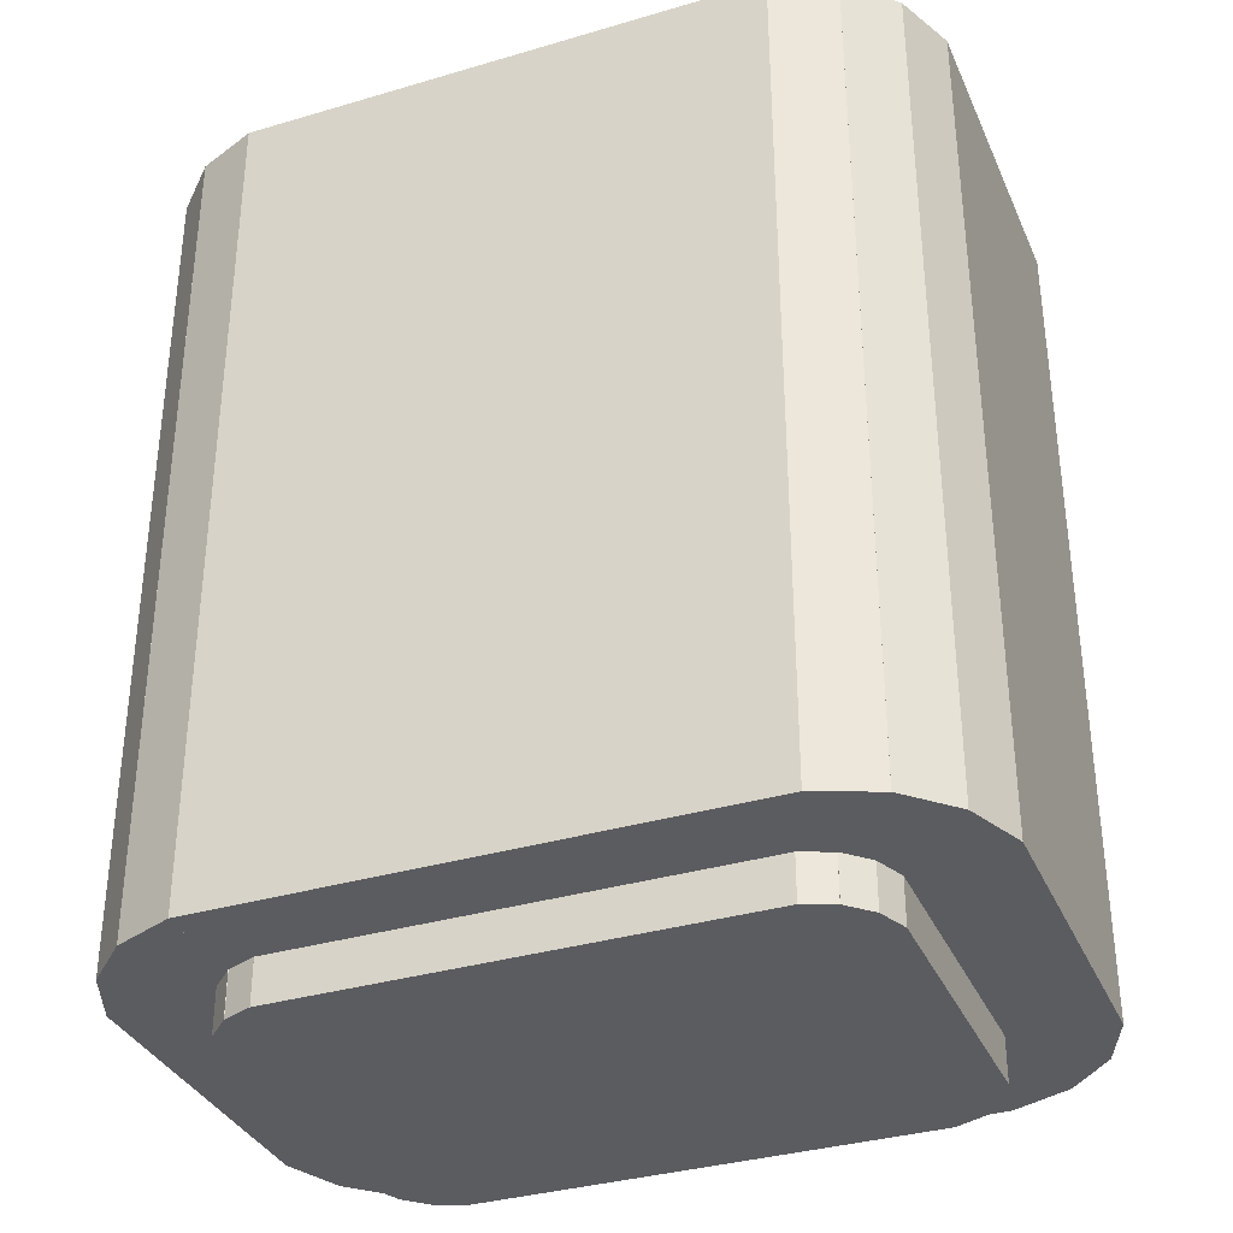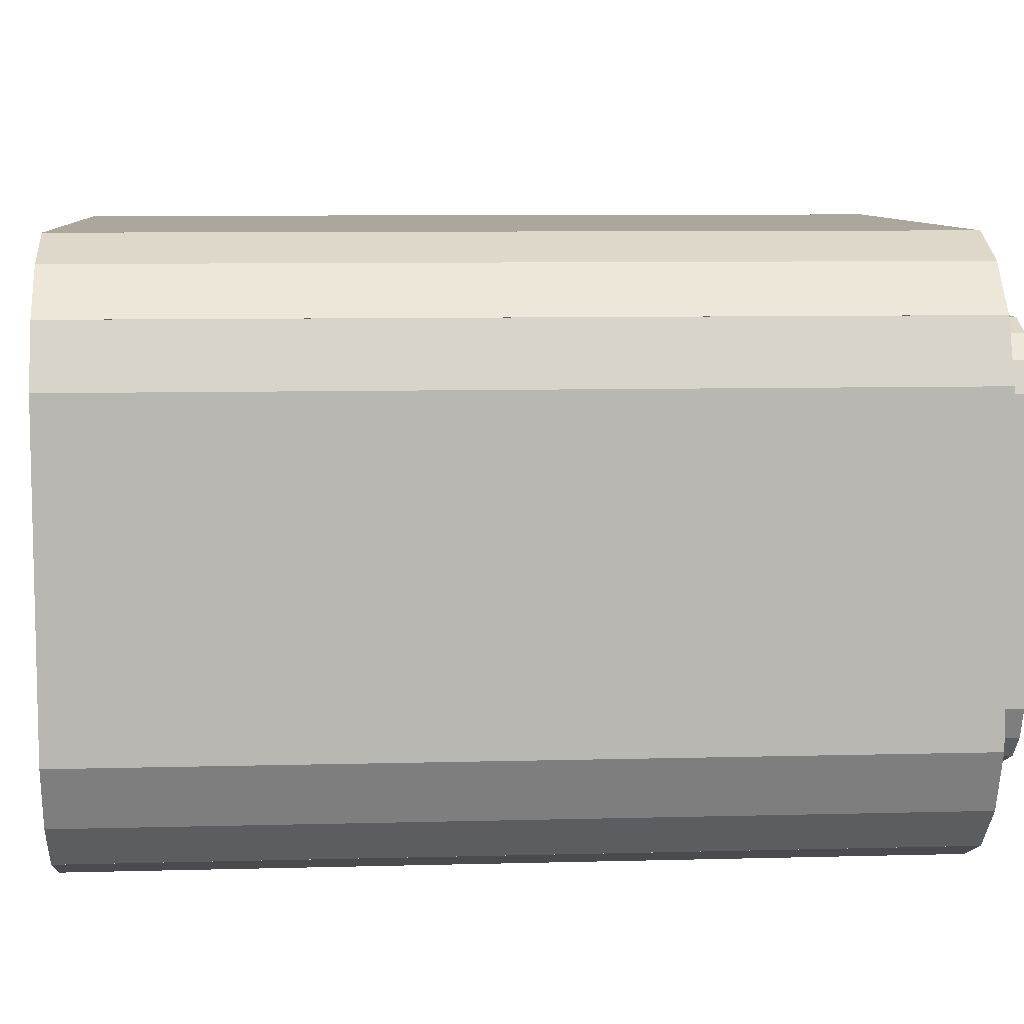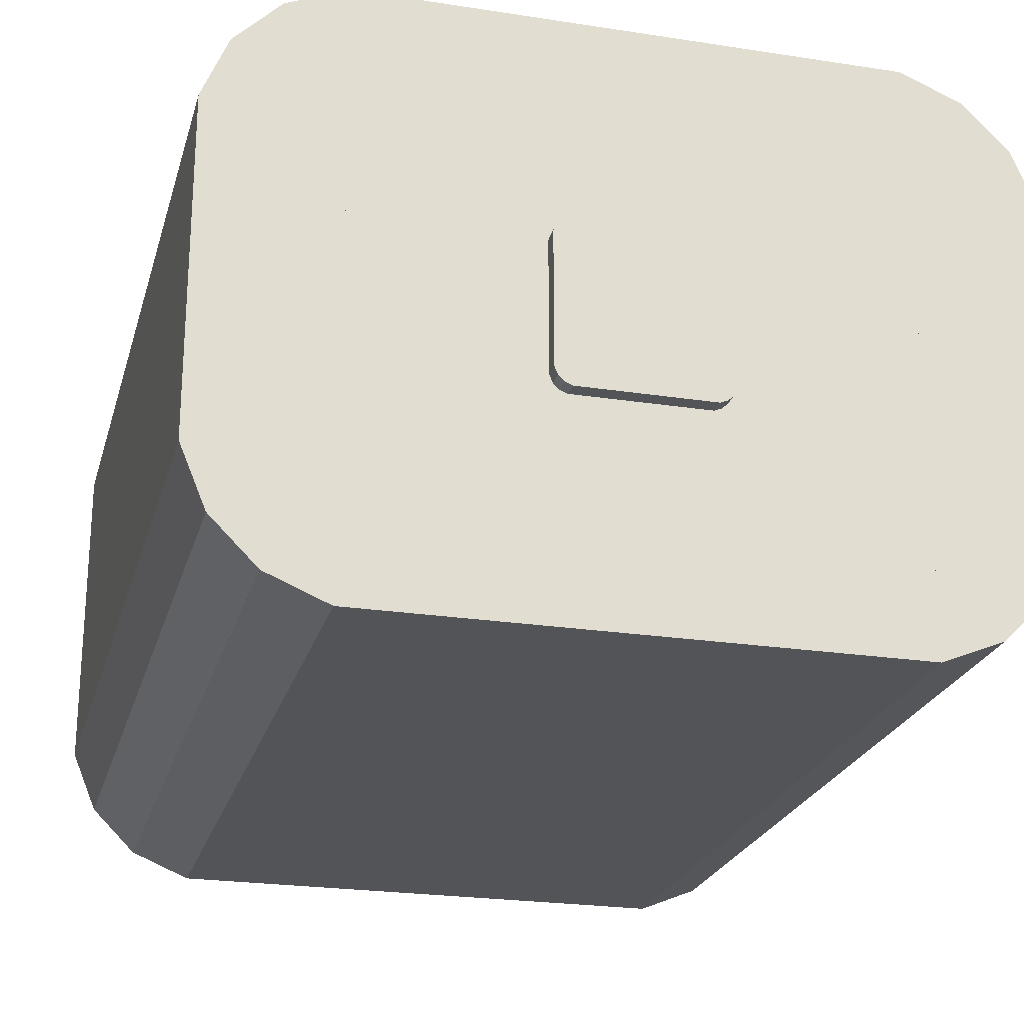
<metadata>
{"format":"obj","ext":"obj","renderer":"f3d","projection":"perspective","resolution":1024,"background":"white","views":[{"elev":-34.7,"azim":21.6,"up":"+Z"},{"elev":8.3,"azim":85.8,"up":"+Y"},{"elev":-23.4,"azim":-14.6,"up":"+Y"}]}
</metadata>
<code>
o shaft
v -0.0465 0.2558 0.6372
v -0.0465 0.1628 0.6372
v -0.0465 0.2558 0.6488
v -0.0465 0.1628 0.6488
v 0.0465 0.2558 0.6488
v 0.0465 0.1628 0.6488
v 0.0465 0.2558 0.6372
v 0.0465 0.1628 0.6372
v -0.05813 0.2558 0.6372
v -0.05813 0.1628 0.6372
v -0.05813 0.2558 0.6488
v -0.05813 0.1628 0.6488
v -0.0465 0.2558 0.6488
v -0.0465 0.1628 0.6488
v -0.0465 0.2558 0.6372
v -0.0465 0.1628 0.6372
v 0.0465 0.2558 0.6372
v 0.0465 0.1628 0.6372
v 0.0465 0.2558 0.6488
v 0.0465 0.1628 0.6488
v 0.05813 0.2558 0.6488
v 0.05813 0.1628 0.6488
v 0.05813 0.2558 0.6372
v 0.05813 0.1628 0.6372
v -0.0465 0.2674 0.6372
v -0.0465 0.2558 0.6372
v -0.0465 0.2674 0.6488
v -0.0465 0.2558 0.6488
v 0.0465 0.2674 0.6488
v 0.0465 0.2558 0.6488
v 0.0465 0.2674 0.6372
v 0.0465 0.2558 0.6372
v -0.0465 0.1628 0.6372
v -0.0465 0.1511 0.6372
v -0.0465 0.1628 0.6488
v -0.0465 0.1511 0.6488
v 0.0465 0.1628 0.6488
v 0.0465 0.1511 0.6488
v 0.0465 0.1628 0.6372
v 0.0465 0.1511 0.6372
v -0.05591 0.2611 0.6372
v -0.05813 0.2558 0.6372
v -0.05591 0.2611 0.6488
v -0.05813 0.2558 0.6488
v -0.04516 0.2567 0.6488
v -0.04739 0.2513 0.6488
v -0.04516 0.2567 0.6372
v -0.04739 0.2513 0.6372
v -0.0465 0.2674 0.6372
v -0.05187 0.2652 0.6372
v -0.0465 0.2674 0.6488
v -0.05187 0.2652 0.6488
v -0.04205 0.2567 0.6488
v -0.04743 0.2544 0.6488
v -0.04205 0.2567 0.6372
v -0.04743 0.2544 0.6372
v -0.05187 0.2652 0.6372
v -0.05598 0.2611 0.6372
v -0.05187 0.2652 0.6488
v -0.05598 0.2611 0.6488
v -0.04365 0.2569 0.6488
v -0.04776 0.2528 0.6488
v -0.04365 0.2569 0.6372
v -0.04776 0.2528 0.6372
v 0.04516 0.2567 0.6372
v 0.04739 0.2513 0.6372
v 0.04516 0.2567 0.6488
v 0.04739 0.2513 0.6488
v 0.05591 0.2611 0.6488
v 0.05813 0.2558 0.6488
v 0.05591 0.2611 0.6372
v 0.05813 0.2558 0.6372
v 0.04205 0.2567 0.6372
v 0.04743 0.2544 0.6372
v 0.04205 0.2567 0.6488
v 0.04743 0.2544 0.6488
v 0.0465 0.2674 0.6488
v 0.05187 0.2652 0.6488
v 0.0465 0.2674 0.6372
v 0.05187 0.2652 0.6372
v 0.04357 0.257 0.6372
v 0.04768 0.2529 0.6372
v 0.04357 0.257 0.6488
v 0.04768 0.2529 0.6488
v 0.05179 0.2652 0.6488
v 0.05591 0.2611 0.6488
v 0.05179 0.2652 0.6372
v 0.05591 0.2611 0.6372
v 0.04739 0.1672 0.6372
v 0.04516 0.1618 0.6372
v 0.04739 0.1672 0.6488
v 0.04516 0.1618 0.6488
v 0.05813 0.1628 0.6488
v 0.05591 0.1574 0.6488
v 0.05813 0.1628 0.6372
v 0.05591 0.1574 0.6372
v -0.05813 0.1628 0.6372
v -0.05591 0.1574 0.6372
v -0.05813 0.1628 0.6488
v -0.05591 0.1574 0.6488
v -0.04739 0.1672 0.6488
v -0.04516 0.1618 0.6488
v -0.04739 0.1672 0.6372
v -0.04516 0.1618 0.6372
v -0.05591 0.1574 0.6372
v -0.05179 0.1533 0.6372
v -0.05591 0.1574 0.6488
v -0.05179 0.1533 0.6488
v -0.04768 0.1656 0.6488
v -0.04357 0.1615 0.6488
v -0.04768 0.1656 0.6372
v -0.04357 0.1615 0.6372
v -0.05187 0.1534 0.6372
v -0.0465 0.1511 0.6372
v -0.05187 0.1534 0.6488
v -0.0465 0.1511 0.6488
v -0.04743 0.1641 0.6488
v -0.04205 0.1619 0.6488
v -0.04743 0.1641 0.6372
v -0.04205 0.1619 0.6372
v 0.04743 0.1641 0.6372
v 0.04205 0.1619 0.6372
v 0.04743 0.1641 0.6488
v 0.04205 0.1619 0.6488
v 0.05187 0.1534 0.6488
v 0.0465 0.1511 0.6488
v 0.05187 0.1534 0.6372
v 0.0465 0.1511 0.6372
v 0.04768 0.1656 0.6372
v 0.04357 0.1615 0.6372
v 0.04768 0.1656 0.6488
v 0.04357 0.1615 0.6488
v 0.05591 0.1574 0.6488
v 0.05179 0.1533 0.6488
v 0.05591 0.1574 0.6372
v 0.05179 0.1533 0.6372
f 120 114 113 119
f 118 116 114 120
f 126 124 122 128
f 30 32 31 29
f 6 4 2 8
f 16 10 9 15
f 42 44 43 41
f 80 74 73 79
f 6 8 7 5
f 2 4 3 1
f 130 132 131 129
f 22 24 23 21
f 102 104 103 101
f 86 84 82 88
f 15 9 11 13
f 8 2 1 7
f 63 57 59 61
f 48 42 41 47
f 88 82 81 87
f 102 100 98 104
f 92 94 93 91
f 90 92 91 89
f 136 130 129 135
f 79 73 75 77
f 100 102 101 99
f 76 78 77 75
f 127 121 123 125
f 22 20 18 24
f 7 1 3 5
f 38 40 39 37
f 56 50 49 55
f 118 120 119 117
f 82 84 83 81
f 114 116 115 113
f 38 36 34 40
f 112 106 105 111
f 46 44 42 48
f 94 96 95 93
f 104 98 97 103
f 64 58 57 63
f 116 118 117 115
f 28 30 29 27
f 86 88 87 85
f 54 56 55 53
f 134 132 130 136
f 47 41 43 45
f 52 54 53 51
f 39 33 35 37
f 95 89 91 93
f 132 134 133 131
f 58 60 59 57
f 78 80 79 77
f 110 112 111 109
f 18 20 19 17
f 62 64 63 61
f 50 52 51 49
f 20 22 21 19
f 94 92 90 96
f 60 62 61 59
f 26 28 27 25
f 134 136 135 133
f 135 129 131 133
f 103 97 99 101
f 96 90 89 95
f 34 36 35 33
f 44 46 45 43
f 72 66 65 71
f 62 60 58 64
f 98 100 99 97
f 12 14 13 11
f 14 16 15 13
f 36 38 37 35
f 111 105 107 109
f 54 52 50 56
f 71 65 67 69
f 10 12 11 9
f 30 28 26 32
f 78 76 74 80
f 23 17 19 21
f 4 6 5 3
f 106 108 107 105
f 31 25 27 29
f 55 49 51 53
f 46 48 47 45
f 87 81 83 85
f 124 126 125 123
f 40 34 33 39
f 68 70 69 67
f 24 18 17 23
f 66 68 67 65
f 70 68 66 72
f 108 110 109 107
f 70 72 71 69
f 119 113 115 117
f 32 26 25 31
f 14 12 10 16
f 122 124 123 121
f 74 76 75 73
f 110 108 106 112
f 84 86 85 83
f 128 122 121 127
f 126 128 127 125
o case
v -0.186 0.3023 0.03262
v -0.186 0.1163 0.03262
v -0.186 0.3023 0.6372
v -0.186 0.1163 0.6372
v 0.186 0.3023 0.6372
v 0.186 0.1163 0.6372
v 0.186 0.3023 0.03262
v 0.186 0.1163 0.03262
v -0.186 0.4185 0.03262
v -0.186 0.3023 0.03262
v -0.186 0.4185 0.6372
v -0.186 0.3023 0.6372
v 0.186 0.4185 0.6372
v 0.186 0.3023 0.6372
v 0.186 0.4185 0.03262
v 0.186 0.3023 0.03262
v 0.186 0.3255 0.03262
v 0.186 0.09301 0.03262
v 0.186 0.3255 0.6372
v 0.186 0.09301 0.6372
v 0.279 0.3255 0.6372
v 0.279 0.09301 0.6372
v 0.279 0.3255 0.03262
v 0.279 0.09301 0.03262
v 0.2612 0.05004 0.03262
v 0.1955 0.1158 0.03262
v 0.2612 0.05004 0.6372
v 0.1955 0.1158 0.6372
v 0.229 0.01782 0.6372
v 0.1632 0.08358 0.6372
v 0.229 0.01782 0.03262
v 0.1632 0.08358 0.03262
v 0.1504 0.08593 0.03262
v 0.186 -0 0.03262
v 0.1504 0.08593 0.6372
v 0.186 0 0.6372
v 0.1934 0.1037 0.6372
v 0.229 0.0178 0.6372
v 0.1934 0.1037 0.03262
v 0.229 0.0178 0.03262
v 0.1753 0.08564 0.03262
v 0.2612 0.05004 0.03262
v 0.1753 0.08564 0.6372
v 0.2612 0.05004 0.6372
v 0.1931 0.1286 0.6372
v 0.279 0.09301 0.6372
v 0.1931 0.1286 0.03262
v 0.279 0.09301 0.03262
v -0.279 0.3255 0.03262
v -0.279 0.09301 0.03262
v -0.279 0.3255 0.6372
v -0.279 0.09301 0.6372
v -0.186 0.3255 0.6372
v -0.186 0.09301 0.6372
v -0.186 0.3255 0.03262
v -0.186 0.09301 0.03262
v -0.186 0.1163 0.03262
v -0.186 -0 0.03262
v -0.186 0.1163 0.6372
v -0.186 0 0.6372
v 0.186 0.1163 0.6372
v 0.186 0 0.6372
v 0.186 0.1163 0.03262
v 0.186 -0 0.03262
v -0.1931 0.1286 0.03262
v -0.279 0.09301 0.03262
v -0.1931 0.1286 0.6372
v -0.279 0.09301 0.6372
v -0.1753 0.08564 0.6372
v -0.2612 0.05004 0.6372
v -0.1753 0.08564 0.03262
v -0.2612 0.05004 0.03262
v -0.1934 0.1037 0.03262
v -0.229 0.0178 0.03262
v -0.1934 0.1037 0.6372
v -0.229 0.0178 0.6372
v -0.1504 0.08593 0.6372
v -0.186 0 0.6372
v -0.1504 0.08593 0.03262
v -0.186 -0 0.03262
v -0.1955 0.1158 0.03262
v -0.2612 0.05004 0.03262
v -0.1955 0.1158 0.6372
v -0.2612 0.05004 0.6372
v -0.1632 0.08358 0.6372
v -0.229 0.01782 0.6372
v -0.1632 0.08358 0.03262
v -0.229 0.01782 0.03262
v 0.2612 0.3685 0.03262
v 0.1753 0.3329 0.03262
v 0.2612 0.3685 0.6372
v 0.1753 0.3329 0.6372
v 0.279 0.3255 0.6372
v 0.1931 0.2899 0.6372
v 0.279 0.3255 0.03262
v 0.1931 0.2899 0.03262
v 0.229 0.4007 0.03262
v 0.1632 0.335 0.03262
v 0.229 0.4007 0.6372
v 0.1632 0.335 0.6372
v 0.2612 0.3685 0.6372
v 0.1954 0.3027 0.6372
v 0.2612 0.3685 0.03262
v 0.1954 0.3027 0.03262
v 0.186 0.4185 0.03262
v 0.1504 0.3326 0.03262
v 0.186 0.4185 0.6372
v 0.1504 0.3326 0.6372
v 0.229 0.4007 0.6372
v 0.1934 0.3148 0.6372
v 0.229 0.4007 0.03262
v 0.1934 0.3148 0.03262
v -0.229 0.4007 0.03262
v -0.1934 0.3148 0.03262
v -0.229 0.4007 0.6372
v -0.1934 0.3148 0.6372
v -0.186 0.4185 0.6372
v -0.1504 0.3326 0.6372
v -0.186 0.4185 0.03262
v -0.1504 0.3326 0.03262
v -0.1632 0.335 0.03262
v -0.229 0.4007 0.03262
v -0.1632 0.335 0.6372
v -0.229 0.4007 0.6372
v -0.1954 0.3027 0.6372
v -0.2612 0.3685 0.6372
v -0.1954 0.3027 0.03262
v -0.2612 0.3685 0.03262
v -0.279 0.3255 0.03262
v -0.1931 0.2899 0.03262
v -0.279 0.3255 0.6372
v -0.1931 0.2899 0.6372
v -0.2612 0.3685 0.6372
v -0.1753 0.3329 0.6372
v -0.2612 0.3685 0.03262
v -0.1753 0.3329 0.03262
f 184 178 177 183
f 174 176 175 173
f 230 232 231 229
f 206 208 207 205
f 178 180 179 177
f 260 262 261 259
f 180 182 181 179
f 166 164 162 168
f 272 266 265 271
f 138 140 139 137
f 143 137 139 141
f 232 226 225 231
f 223 217 219 221
f 214 212 210 216
f 158 160 159 157
f 199 193 195 197
f 220 222 221 219
f 216 210 209 215
f 202 204 203 201
f 168 162 161 167
f 254 252 250 256
f 151 145 147 149
f 264 258 257 263
f 222 220 218 224
f 239 233 235 237
f 228 230 229 227
f 167 161 163 165
f 210 212 211 209
f 182 184 183 181
f 146 148 147 145
f 160 154 153 159
f 244 246 245 243
f 271 265 267 269
f 230 228 226 232
f 176 170 169 175
f 198 200 199 197
f 192 186 185 191
f 142 144 143 141
f 186 188 187 185
f 148 150 149 147
f 252 254 253 251
f 212 214 213 211
f 152 146 145 151
f 266 268 267 265
f 191 185 187 189
f 144 138 137 143
f 268 270 269 267
f 256 250 249 255
f 140 142 141 139
f 254 256 255 253
f 270 268 266 272
f 255 249 251 253
f 240 234 233 239
f 198 196 194 200
f 204 206 205 203
f 238 236 234 240
f 262 260 258 264
f 190 188 186 192
f 196 198 197 195
f 159 153 155 157
f 174 172 170 176
f 246 248 247 245
f 208 202 201 207
f 224 218 217 223
f 262 264 263 261
f 150 148 146 152
f 218 220 219 217
f 172 174 173 171
f 183 177 179 181
f 207 201 203 205
f 156 158 157 155
f 150 152 151 149
f 258 260 259 257
f 250 252 251 249
f 215 209 211 213
f 162 164 163 161
f 222 224 223 221
f 214 216 215 213
f 166 168 167 165
f 182 180 178 184
f 164 166 165 163
f 194 196 195 193
f 242 244 243 241
f 175 169 171 173
f 190 192 191 189
f 231 225 227 229
f 246 244 242 248
f 158 156 154 160
f 154 156 155 153
f 234 236 235 233
f 238 240 239 237
f 170 172 171 169
f 236 238 237 235
f 263 257 259 261
f 270 272 271 269
f 200 194 193 199
f 226 228 227 225
f 247 241 243 245
f 142 140 138 144
f 248 242 241 247
f 188 190 189 187
f 206 204 202 208
o battery
v -0.1395 0.3139 0.00065
v -0.1395 0.1046 0.00065
v -0.1395 0.3139 0.03262
v -0.1395 0.1046 0.03262
v 0.1395 0.3139 0.03262
v 0.1395 0.1046 0.03262
v 0.1395 0.3139 0.00065
v 0.1395 0.1046 0.00065
v 0.1395 0.3139 0.00065
v 0.1395 0.1046 0.00065
v 0.1395 0.3139 0.03262
v 0.1395 0.1046 0.03262
v 0.2093 0.3139 0.03262
v 0.2093 0.1046 0.03262
v 0.2093 0.3139 0.00065
v 0.2093 0.1046 0.00065
v -0.2093 0.3139 0.00065
v -0.2093 0.1046 0.00065
v -0.2093 0.3139 0.03262
v -0.2093 0.1046 0.03262
v -0.1395 0.3139 0.03262
v -0.1395 0.1046 0.03262
v -0.1395 0.3139 0.00065
v -0.1395 0.1046 0.00065
v -0.1628 0.3604 0.00065
v -0.1628 0.3139 0.00065
v -0.1628 0.3604 0.03262
v -0.1628 0.3139 0.03262
v 0.1628 0.3604 0.03262
v 0.1628 0.3139 0.03262
v 0.1628 0.3604 0.00065
v 0.1628 0.3139 0.00065
v -0.1628 0.1046 0.00065
v -0.1628 0.05813 0.00065
v -0.1628 0.1046 0.03262
v -0.1628 0.05813 0.03262
v 0.1628 0.1046 0.03262
v 0.1628 0.05813 0.03262
v 0.1628 0.1046 0.00065
v 0.1628 0.05813 0.00065
v 0.1574 0.3176 0.00065
v 0.1663 0.2961 0.00065
v 0.1574 0.3176 0.03262
v 0.1663 0.2961 0.03262
v 0.2004 0.3354 0.03262
v 0.2093 0.3139 0.03262
v 0.2004 0.3354 0.00065
v 0.2093 0.3139 0.00065
v 0.145 0.3174 0.00065
v 0.1664 0.3085 0.00065
v 0.145 0.3174 0.03262
v 0.1664 0.3085 0.03262
v 0.1628 0.3604 0.03262
v 0.1842 0.3515 0.03262
v 0.1628 0.3604 0.00065
v 0.1842 0.3515 0.00065
v 0.1514 0.3186 0.00065
v 0.1678 0.3022 0.00065
v 0.1514 0.3186 0.03262
v 0.1678 0.3022 0.03262
v 0.1842 0.3515 0.03262
v 0.2007 0.3351 0.03262
v 0.1842 0.3515 0.00065
v 0.2007 0.3351 0.00065
v -0.2004 0.3354 0.00065
v -0.2093 0.3139 0.00065
v -0.2004 0.3354 0.03262
v -0.2093 0.3139 0.03262
v -0.1574 0.3176 0.03262
v -0.1663 0.2961 0.03262
v -0.1574 0.3176 0.00065
v -0.1663 0.2961 0.00065
v -0.1628 0.3604 0.00065
v -0.1842 0.3515 0.00065
v -0.1628 0.3604 0.03262
v -0.1842 0.3515 0.03262
v -0.145 0.3174 0.03262
v -0.1664 0.3085 0.03262
v -0.145 0.3174 0.00065
v -0.1664 0.3085 0.00065
v -0.1839 0.3518 0.00065
v -0.2004 0.3354 0.00065
v -0.1839 0.3518 0.03262
v -0.2004 0.3354 0.03262
v -0.151 0.3189 0.03262
v -0.1675 0.3025 0.03262
v -0.151 0.3189 0.00065
v -0.1675 0.3025 0.00065
v -0.2004 0.08315 0.00065
v -0.1839 0.06671 0.00065
v -0.2004 0.08315 0.03262
v -0.1839 0.06671 0.03262
v -0.1675 0.116 0.03262
v -0.151 0.09959 0.03262
v -0.1675 0.116 0.00065
v -0.151 0.09959 0.00065
v 0.1664 0.11 0.00065
v 0.145 0.1011 0.00065
v 0.1664 0.11 0.03262
v 0.145 0.1011 0.03262
v 0.1842 0.06703 0.03262
v 0.1628 0.05813 0.03262
v 0.1842 0.06703 0.00065
v 0.1628 0.05813 0.00065
v 0.1675 0.116 0.00065
v 0.151 0.09959 0.00065
v 0.1675 0.116 0.03262
v 0.151 0.09959 0.03262
v 0.2004 0.08315 0.03262
v 0.1839 0.06671 0.03262
v 0.2004 0.08315 0.00065
v 0.1839 0.06671 0.00065
v 0.1663 0.1224 0.00065
v 0.1574 0.1009 0.00065
v 0.1663 0.1224 0.03262
v 0.1574 0.1009 0.03262
v 0.2093 0.1046 0.03262
v 0.2004 0.08315 0.03262
v 0.2093 0.1046 0.00065
v 0.2004 0.08315 0.00065
v -0.2093 0.1046 0.00065
v -0.2004 0.08315 0.00065
v -0.2093 0.1046 0.03262
v -0.2004 0.08315 0.03262
v -0.1663 0.1224 0.03262
v -0.1574 0.1009 0.03262
v -0.1663 0.1224 0.00065
v -0.1574 0.1009 0.00065
v -0.1842 0.06703 0.00065
v -0.1628 0.05813 0.00065
v -0.1842 0.06703 0.03262
v -0.1628 0.05813 0.03262
v -0.1664 0.11 0.03262
v -0.145 0.1011 0.03262
v -0.1664 0.11 0.00065
v -0.145 0.1011 0.00065
f 372 374 373 371
f 278 276 274 280
f 342 344 343 341
f 302 304 303 301
f 279 273 275 277
f 359 353 355 357
f 326 324 322 328
f 404 406 405 403
f 384 378 377 383
f 303 297 299 301
f 367 361 363 365
f 356 358 357 355
f 287 281 283 285
f 298 300 299 297
f 400 394 393 399
f 340 342 341 339
f 306 308 307 305
f 364 366 365 363
f 383 377 379 381
f 376 370 369 375
f 312 306 305 311
f 324 326 325 323
f 290 292 291 289
f 406 408 407 405
f 388 390 389 387
f 398 400 399 397
f 295 289 291 293
f 408 402 401 407
f 286 288 287 285
f 316 318 317 315
f 348 350 349 347
f 390 392 391 389
f 327 321 323 325
f 320 314 313 319
f 314 316 315 313
f 328 322 321 327
f 358 360 359 357
f 318 320 319 317
f 399 393 395 397
f 392 386 385 391
f 282 284 283 281
f 308 310 309 307
f 362 364 363 361
f 330 332 331 329
f 396 398 397 395
f 294 292 290 296
f 342 340 338 344
f 350 348 346 352
f 346 348 347 345
f 302 300 298 304
f 406 404 402 408
f 370 372 371 369
f 296 290 289 295
f 300 302 301 299
f 398 396 394 400
f 319 313 315 317
f 352 346 345 351
f 368 362 361 367
f 274 276 275 273
f 326 328 327 325
f 358 356 354 360
f 380 382 381 379
f 334 336 335 333
f 334 332 330 336
f 292 294 293 291
f 378 380 379 377
f 390 388 386 392
f 310 312 311 309
f 304 298 297 303
f 284 286 285 283
f 276 278 277 275
f 386 388 387 385
f 402 404 403 401
f 366 364 362 368
f 351 345 347 349
f 344 338 337 343
f 336 330 329 335
f 354 356 355 353
f 366 368 367 365
f 310 308 306 312
f 343 337 339 341
f 286 284 282 288
f 335 329 331 333
f 350 352 351 349
f 394 396 395 393
f 374 372 370 376
f 322 324 323 321
f 288 282 281 287
f 311 305 307 309
f 338 340 339 337
f 332 334 333 331
f 407 401 403 405
f 382 384 383 381
f 360 354 353 359
f 278 280 279 277
f 391 385 387 389
f 318 316 314 320
f 382 380 378 384
f 375 369 371 373
f 280 274 273 279
f 294 296 295 293
f 374 376 375 373

</code>
